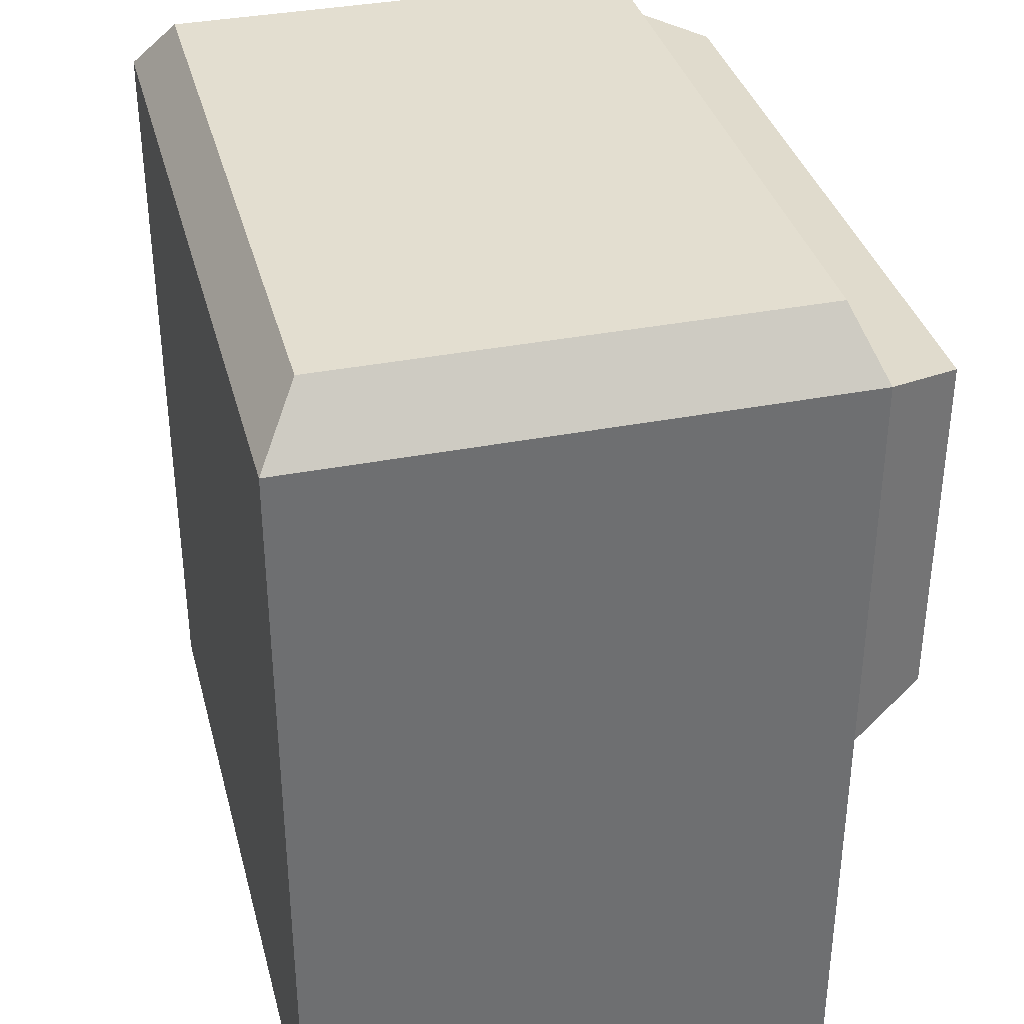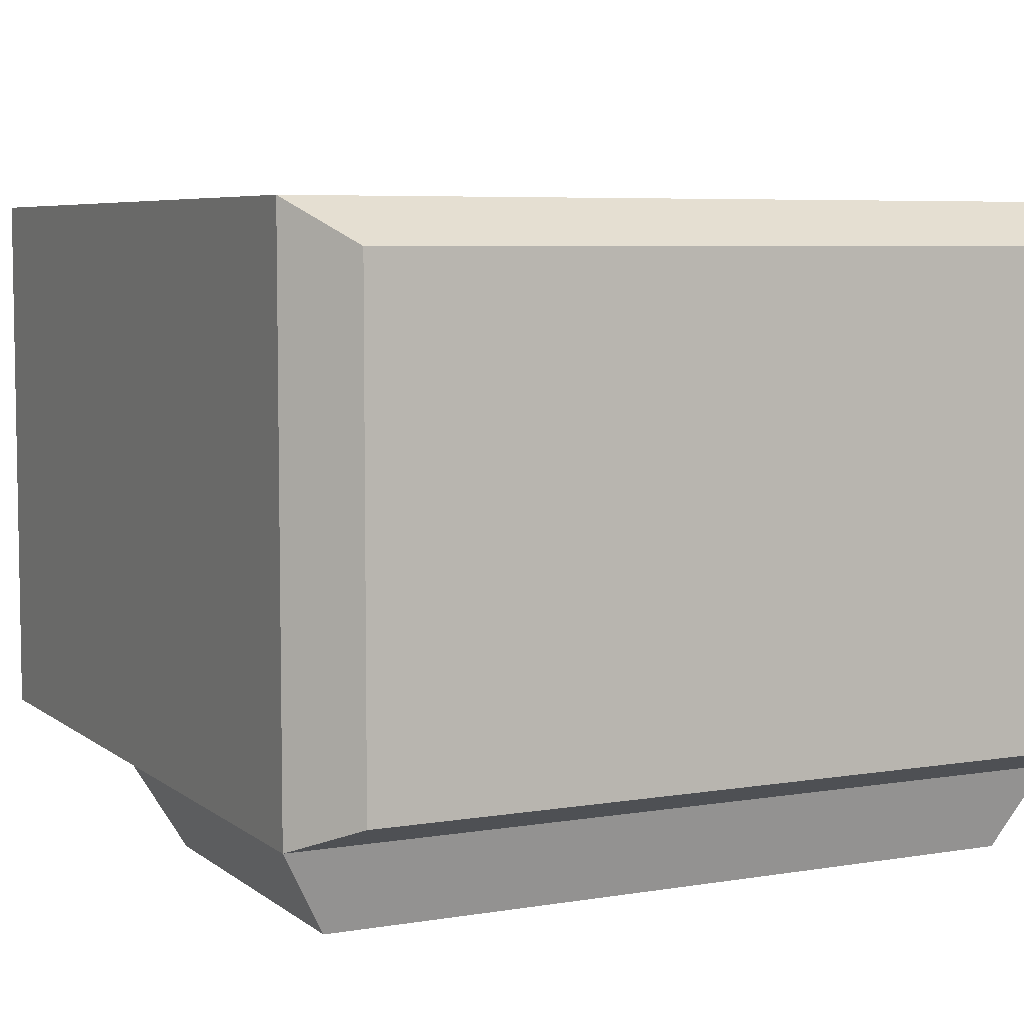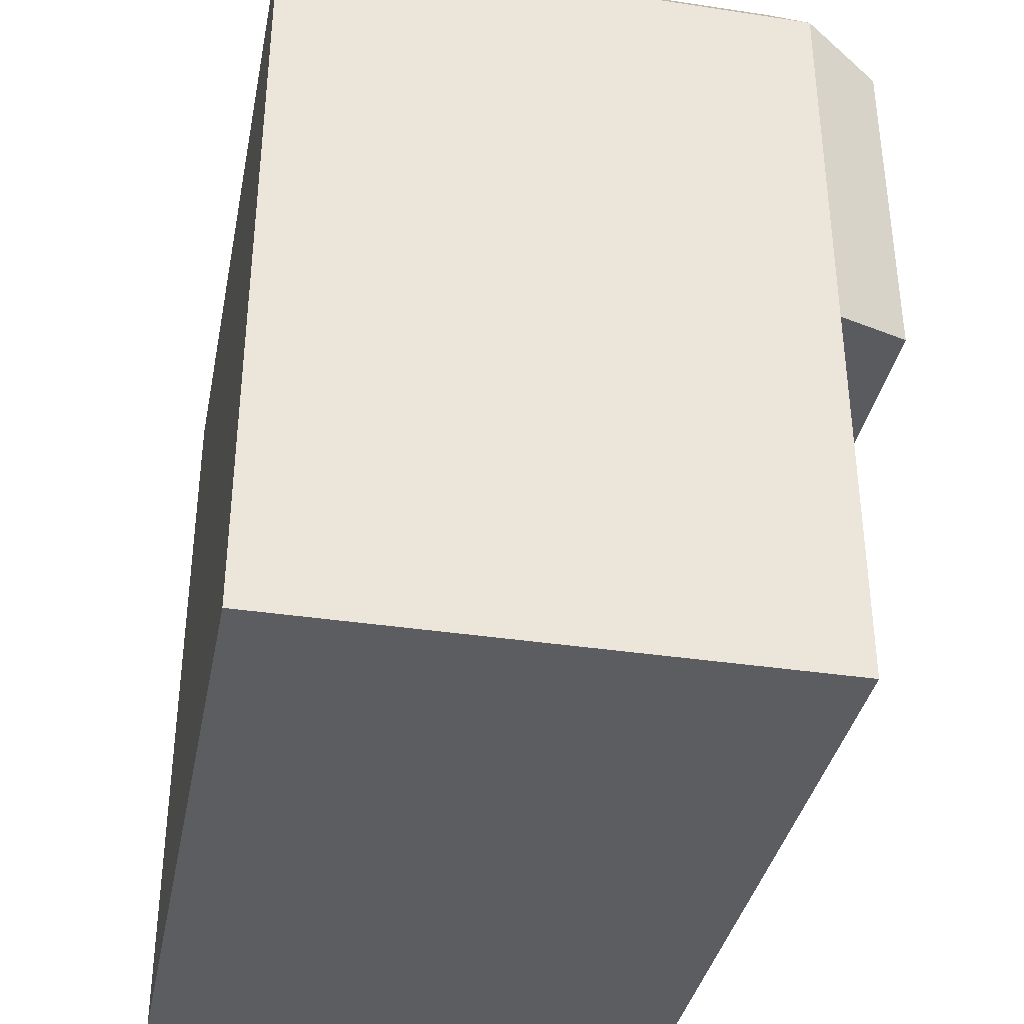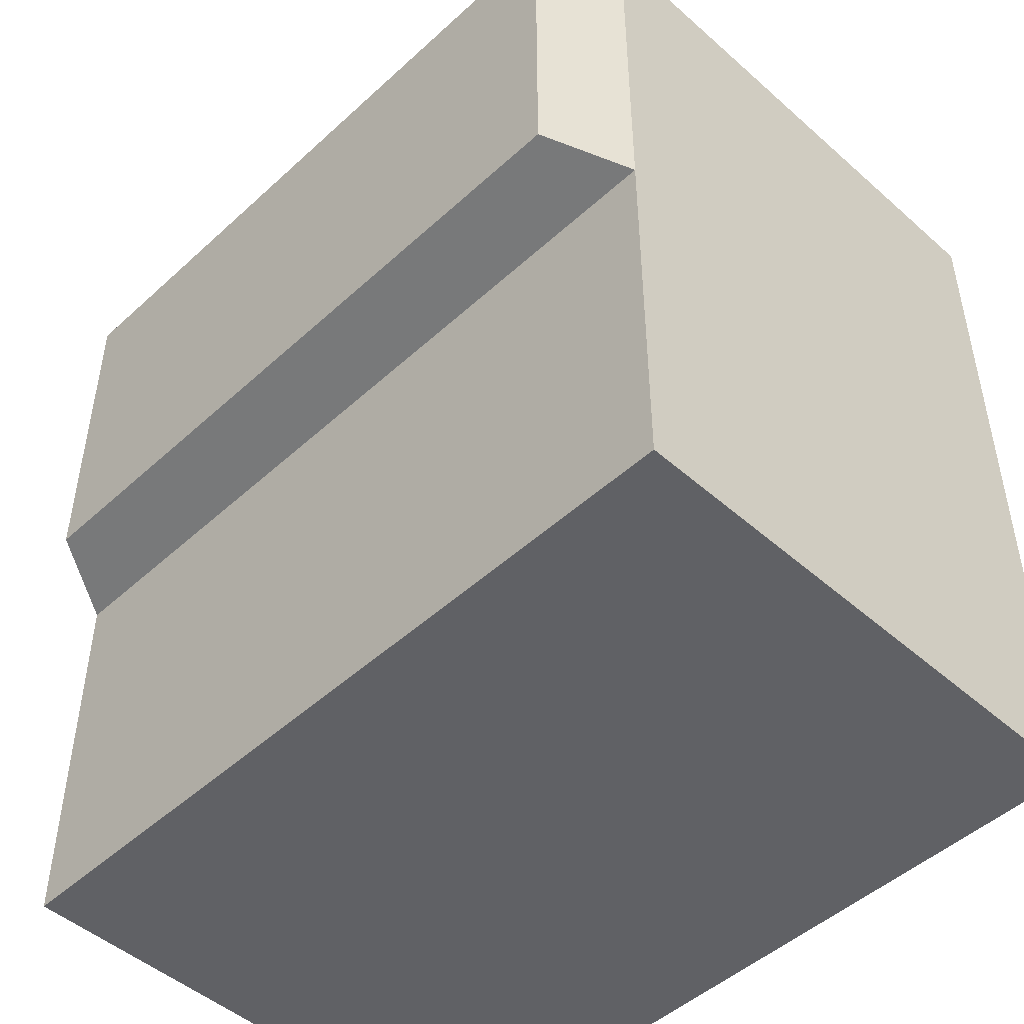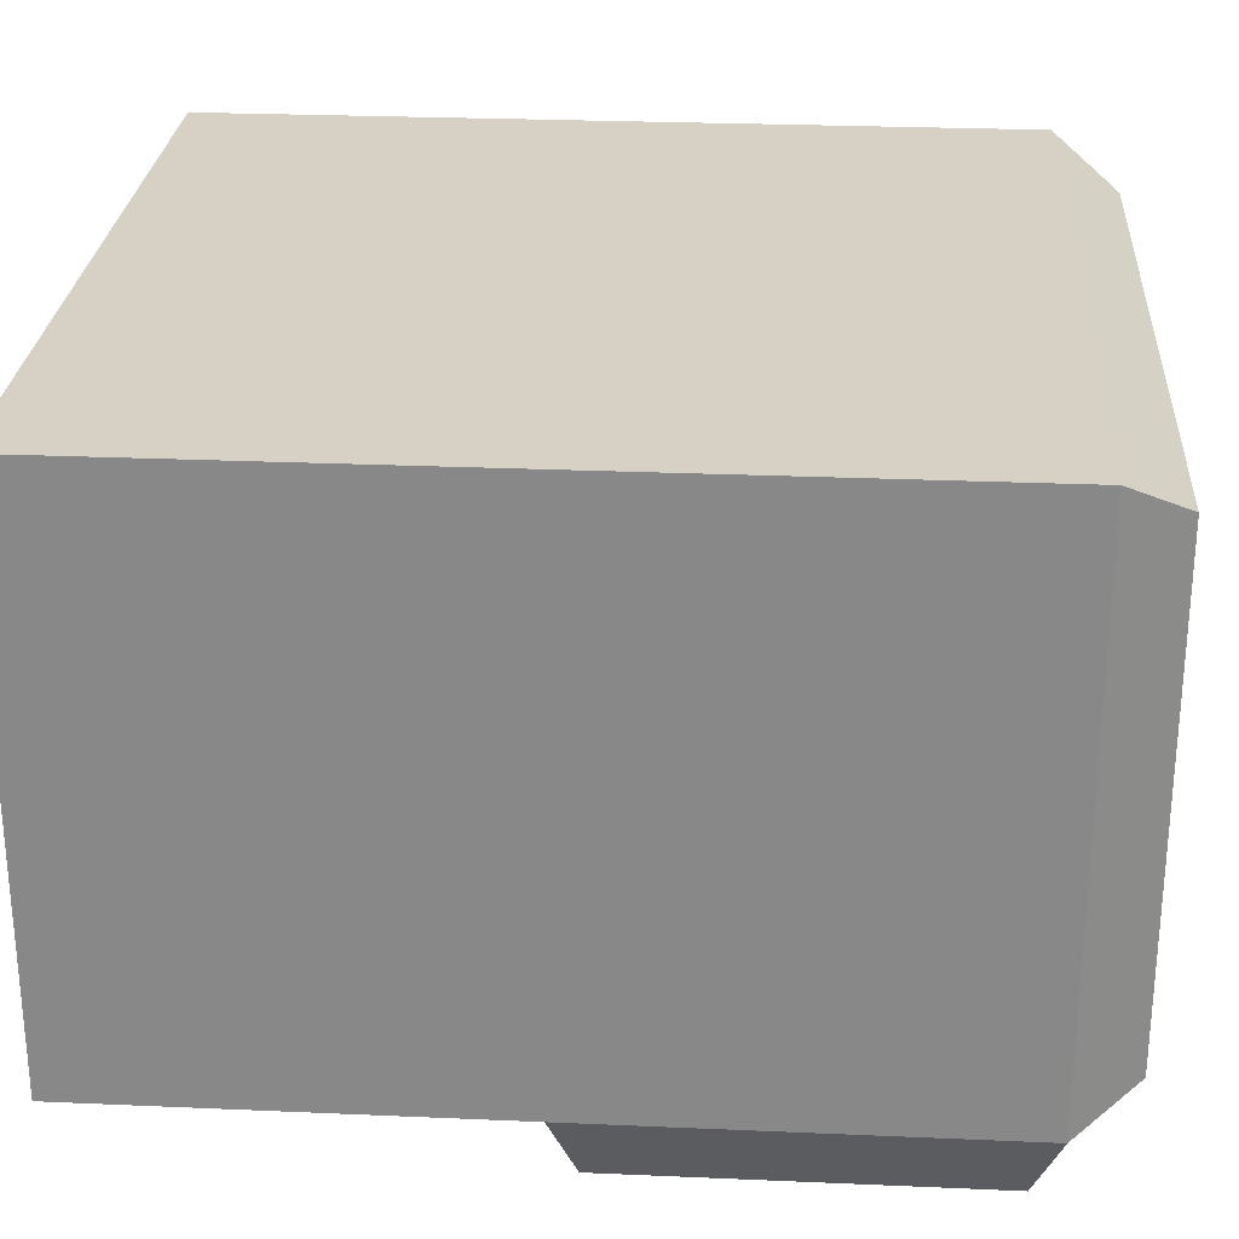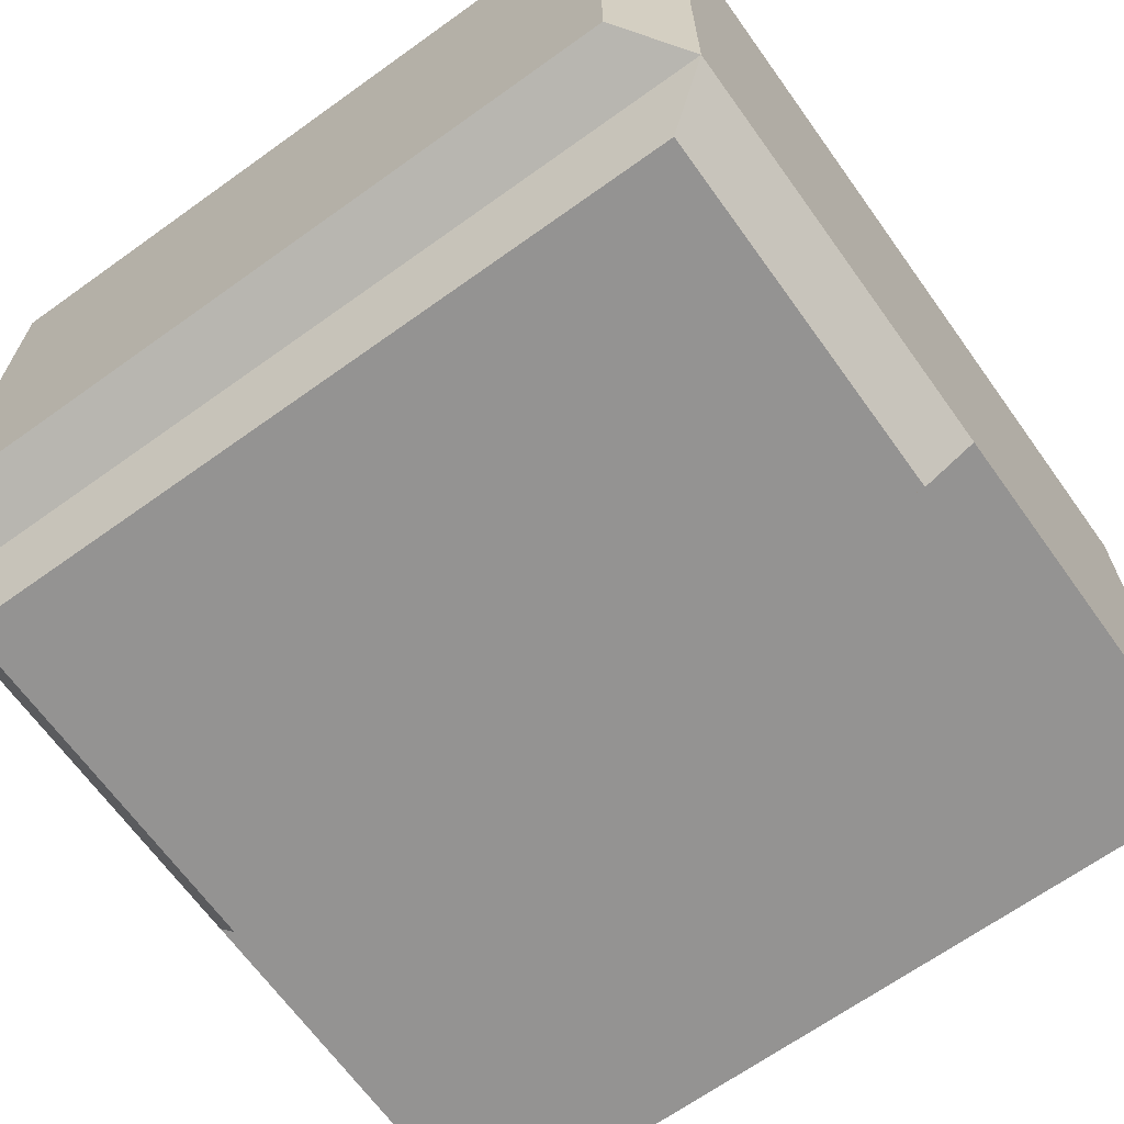
<metadata>
{"format":"obj","ext":"obj","renderer":"f3d","projection":"perspective","resolution":1024,"background":"white","views":[{"elev":35.8,"azim":75.6,"up":"+Y"},{"elev":6.1,"azim":153.4,"up":"+Z"},{"elev":-36.5,"azim":78.9,"up":"+Y"},{"elev":-48.4,"azim":-134.5,"up":"+Y"},{"elev":26.6,"azim":93.9,"up":"+Z"},{"elev":-66.8,"azim":-144.3,"up":"+Z"}]}
</metadata>
<code>
o Cube
v 1.952 -1.952 -1.338
v 1.952 -1.952 1.338
v -1.952 -1.952 1.338
v -1.952 -1.952 -1.338
v 1.952 1.952 -1.338
v 1.952 1.952 1.338
v -1.952 1.952 1.338
v -1.952 1.952 -1.338
v 0 -1.952 -1.338
v 1.952 0 -1.338
v -1.952 0 -1.338
v 0 1.952 -1.338
v 0 0 -1.338
v 1.73 1.841 -1.732
v -1.73 1.841 -1.732
v 1.73 0.1109 -1.732
v -1.73 0.1109 -1.732
v 1e-06 1.841 -1.732
v 1e-06 0.1109 -1.732
v 1.705 2.251 -1.203
v 1.705 2.251 1.135
v -1.705 2.251 1.135
v -1.705 2.251 -1.203
v 0 2.251 -1.203
f 1 2 9
f 1 10 2
f 2 6 3
f 7 8 11
f 13 11 19
f 10 13 19
f 1 13 10
f 18 19 15
f 14 16 18
f 12 5 18
f 8 12 18
f 11 8 17
f 5 10 14
f 20 24 21
f 8 7 23
f 7 6 22
f 20 5 12
f 6 5 20
f 2 3 4
f 9 2 4
f 10 5 2
f 5 6 2
f 6 7 3
f 3 7 4
f 7 11 4
f 11 17 19
f 16 10 19
f 4 11 13
f 9 4 13
f 1 9 13
f 19 17 15
f 16 19 18
f 5 14 18
f 15 8 18
f 8 15 17
f 10 16 14
f 24 23 21
f 23 22 21
f 7 22 23
f 6 21 22
f 24 20 12
f 23 24 8
f 24 12 8
f 21 6 20

</code>
